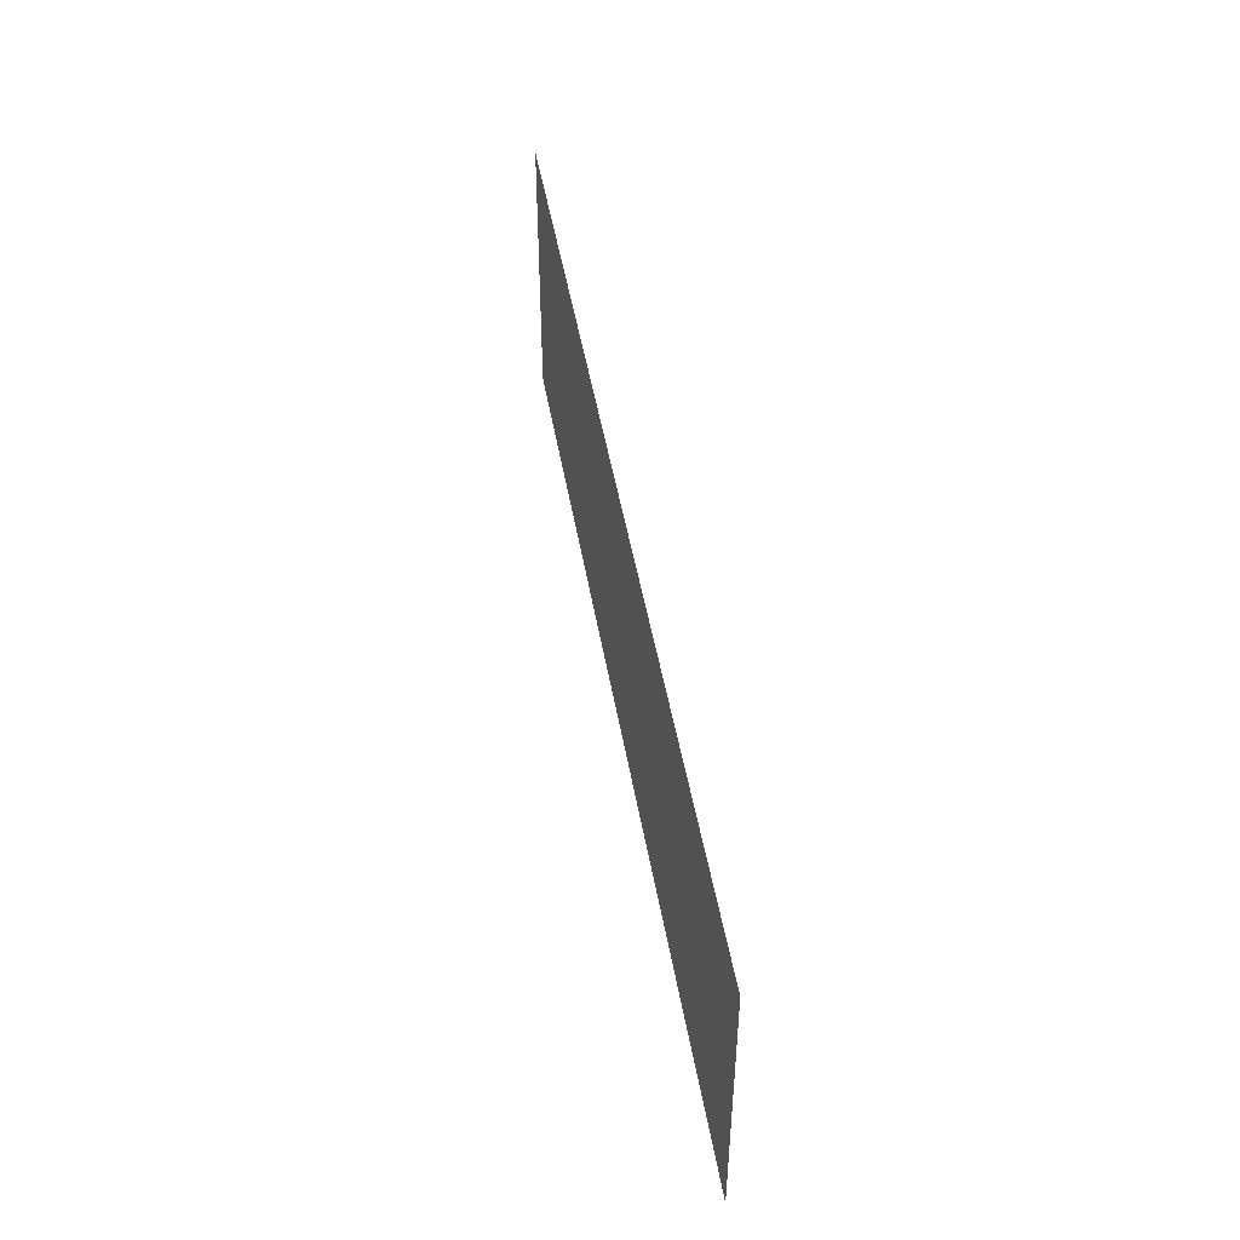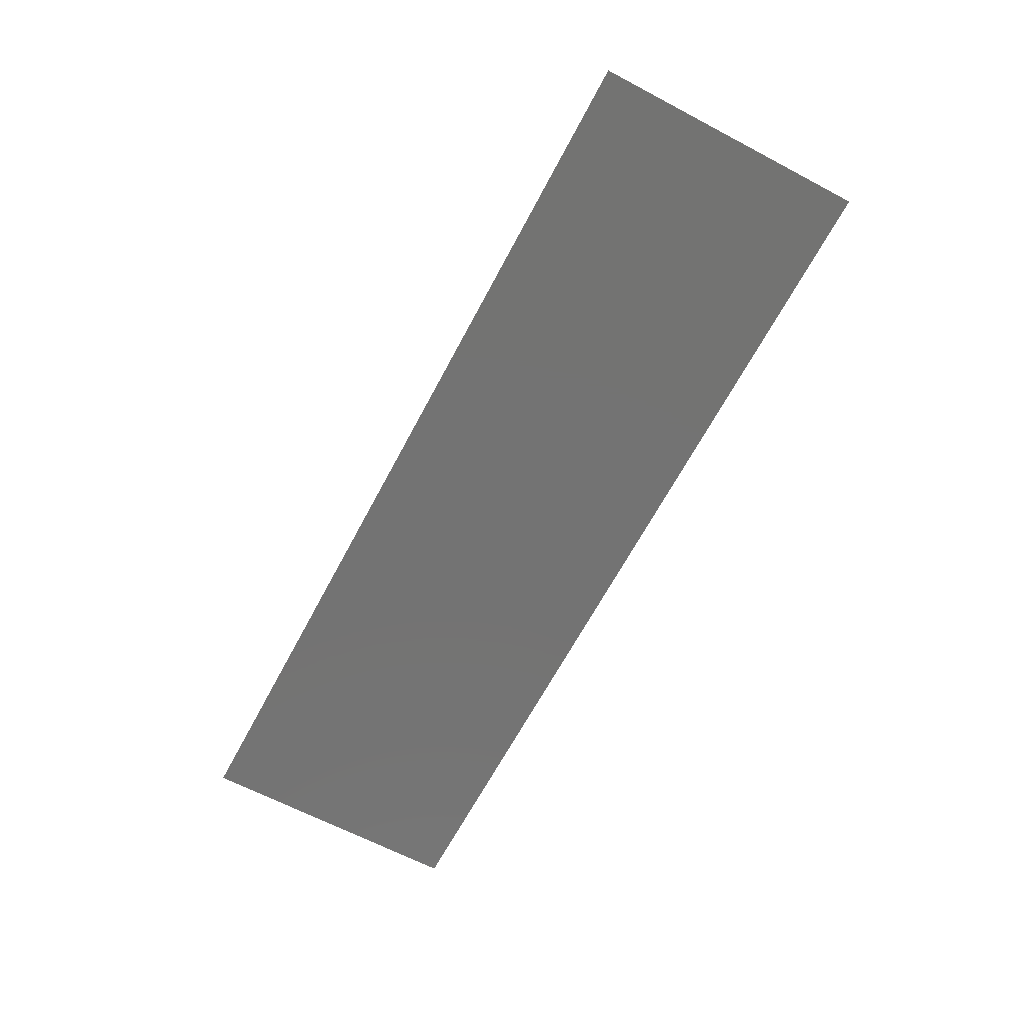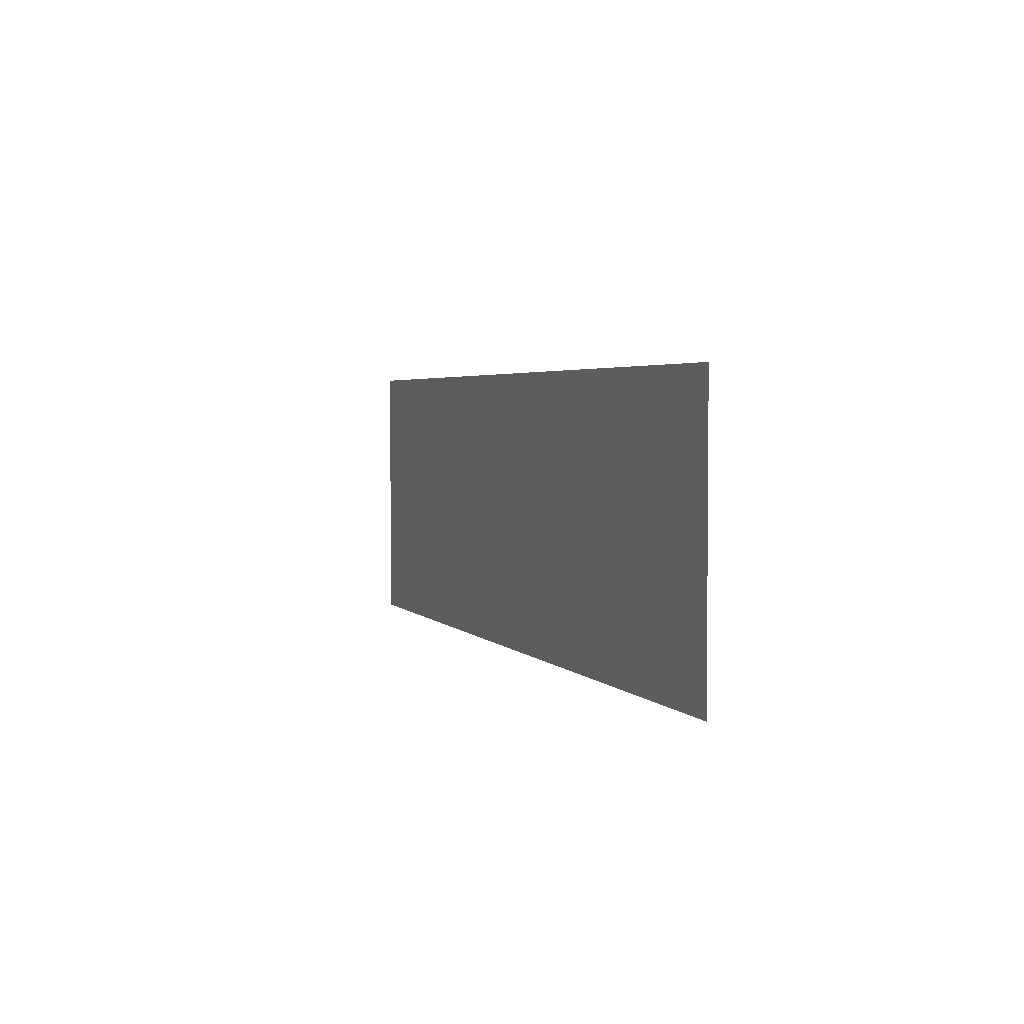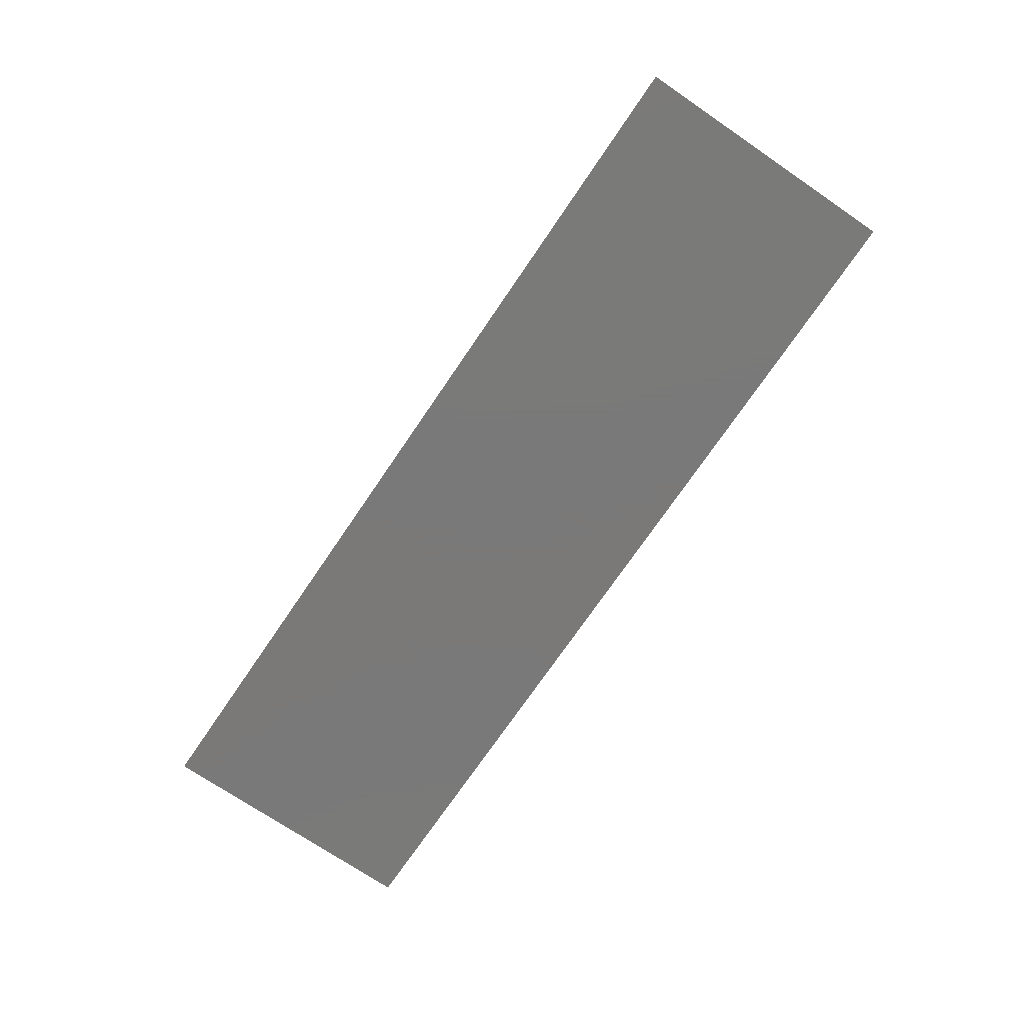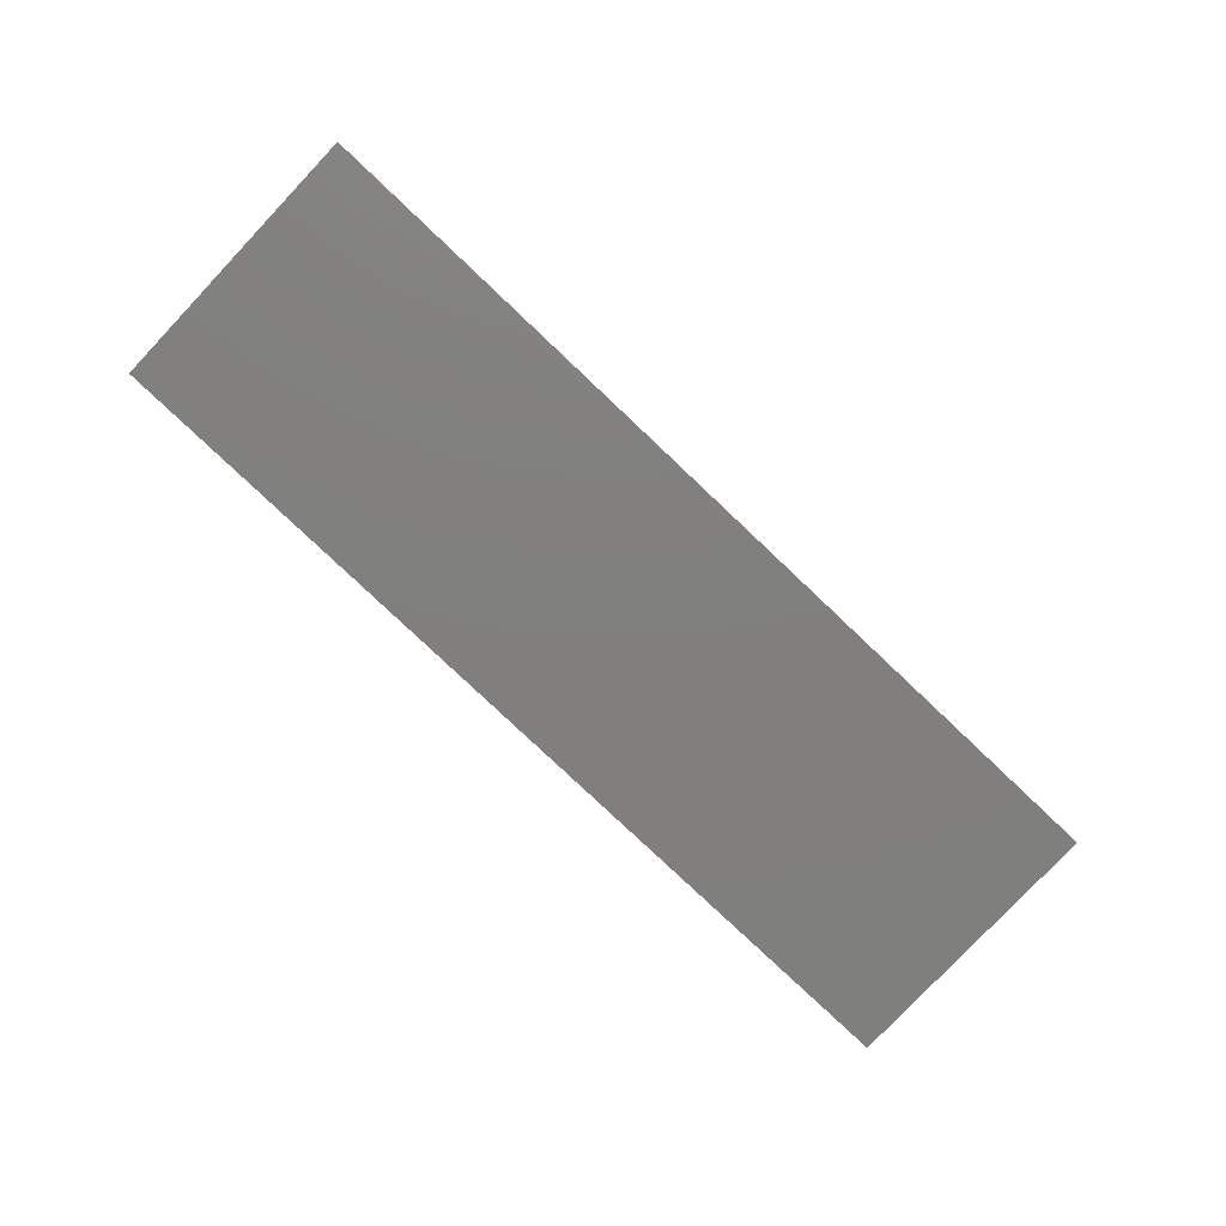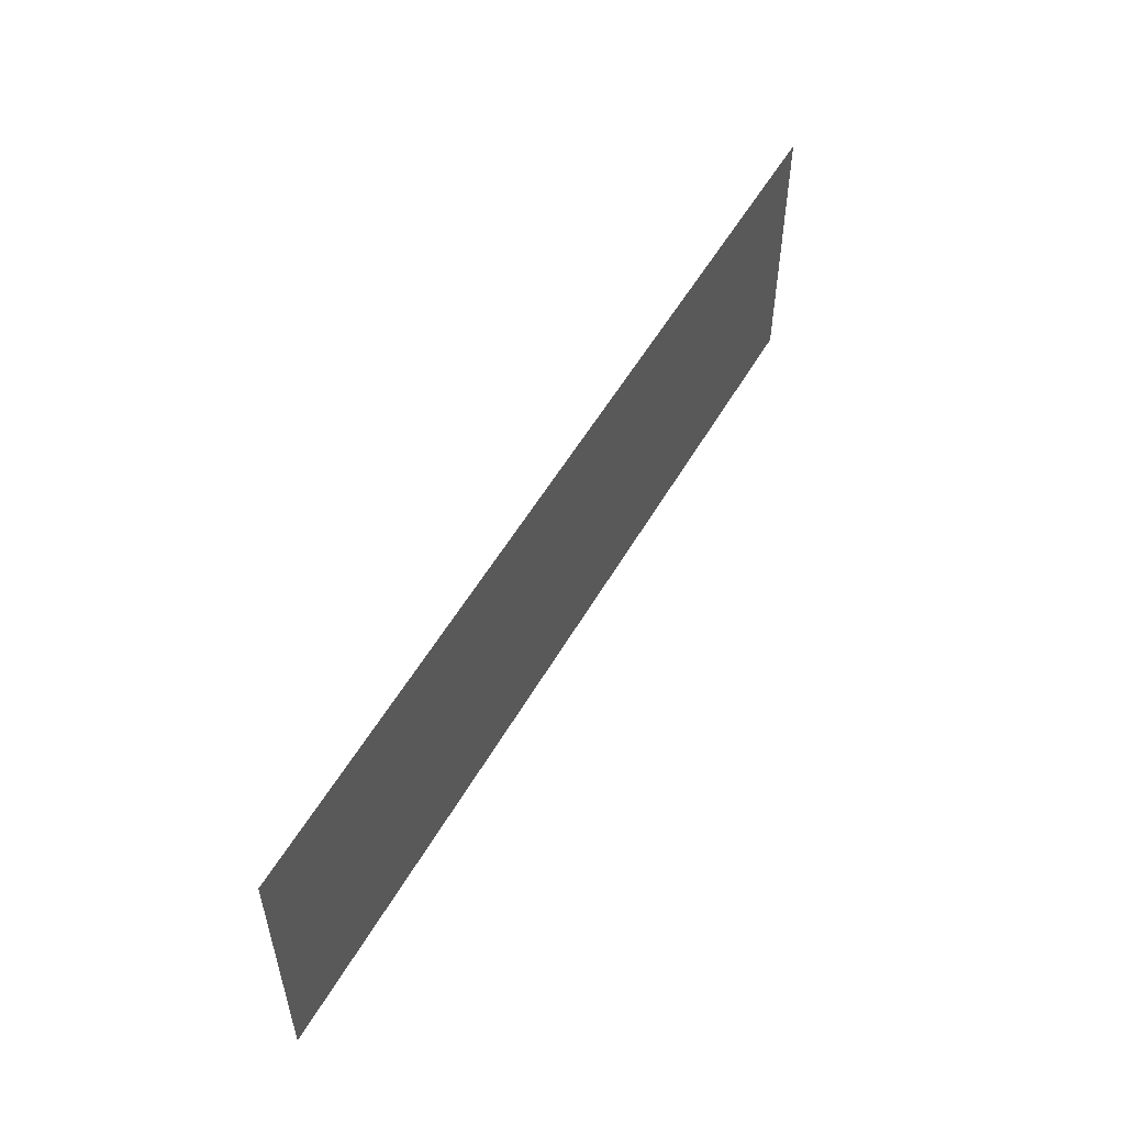
<metadata>
{"format":"stl","ext":"stl","renderer":"f3d","projection":"perspective","resolution":1024,"background":"white","views":[{"elev":47.7,"azim":-99.7,"up":"+Y"},{"elev":-65.2,"azim":62.1,"up":"+Z"},{"elev":3.1,"azim":-109.0,"up":"+Y"},{"elev":-72.6,"azim":-124.2,"up":"+Z"},{"elev":-79.7,"azim":136.6,"up":"+Z"},{"elev":53.5,"azim":119.2,"up":"+Y"}]}
</metadata>
<code>
# stl→obj: 4 verts, 2 faces
v 1 0.3 0.3
v 0 0.3 0.3
v 0 0 0.3
v 1 0 0.3
f 1 2 3
f 1 3 4

</code>
